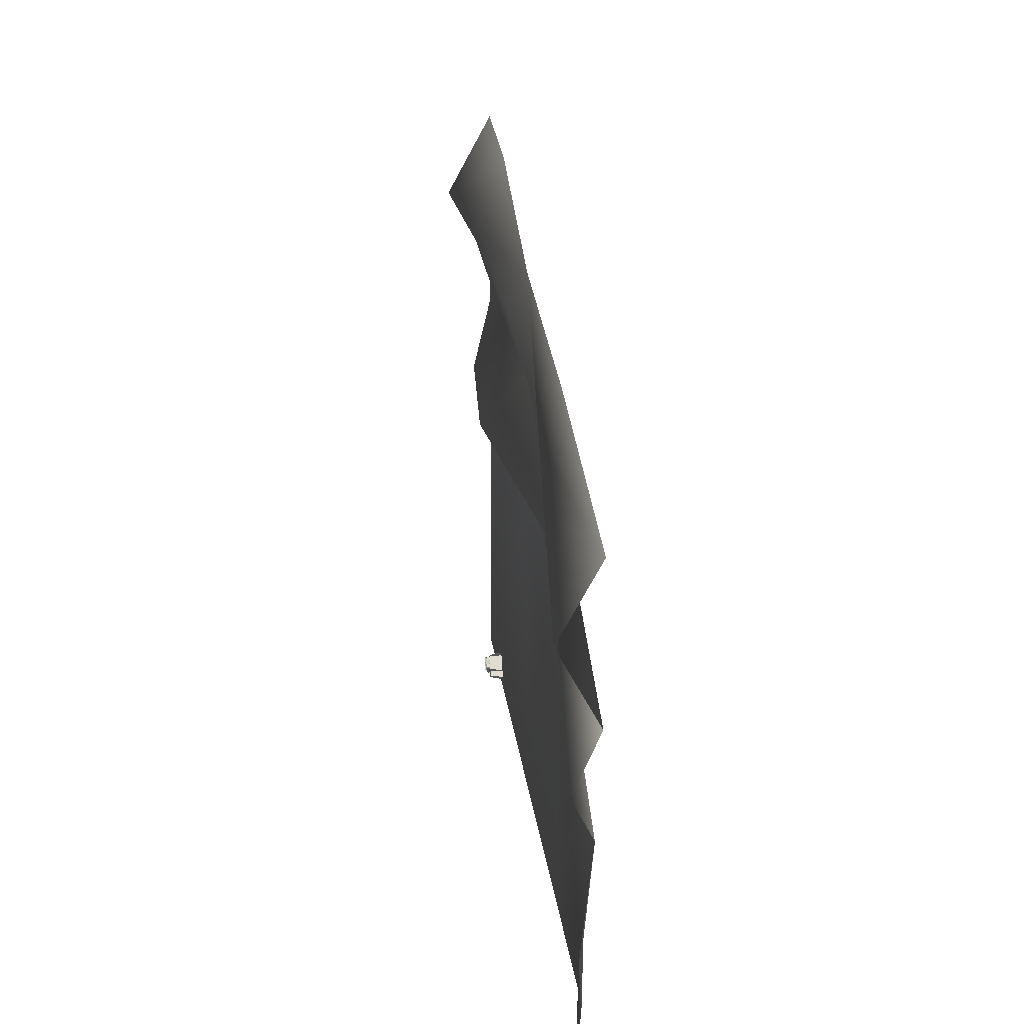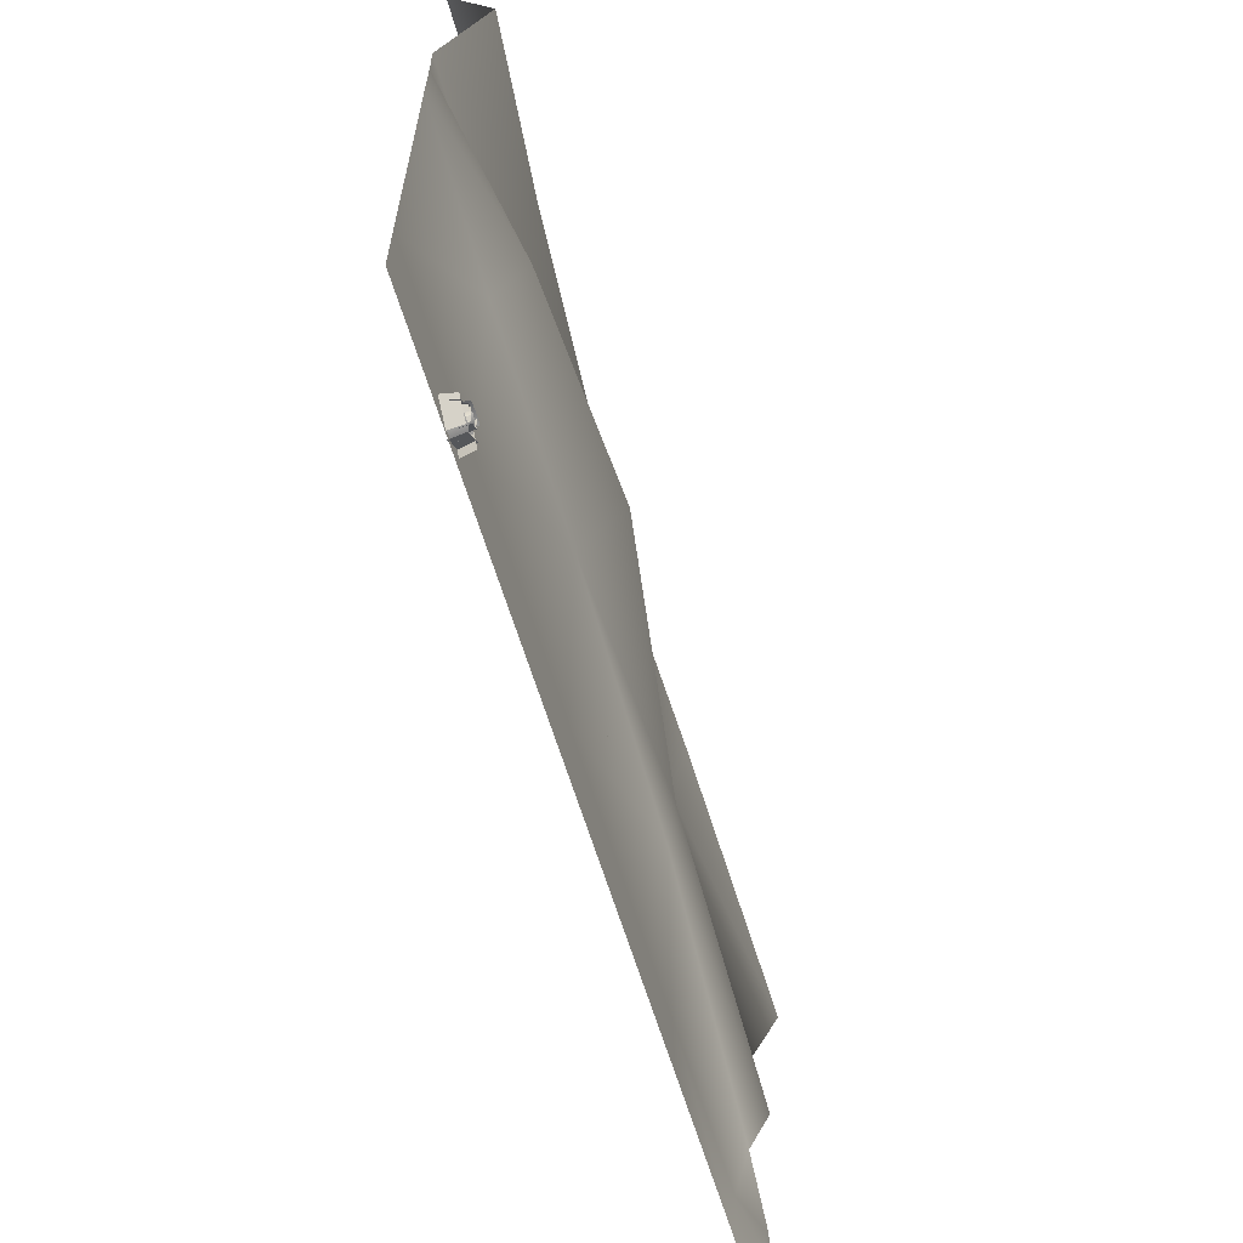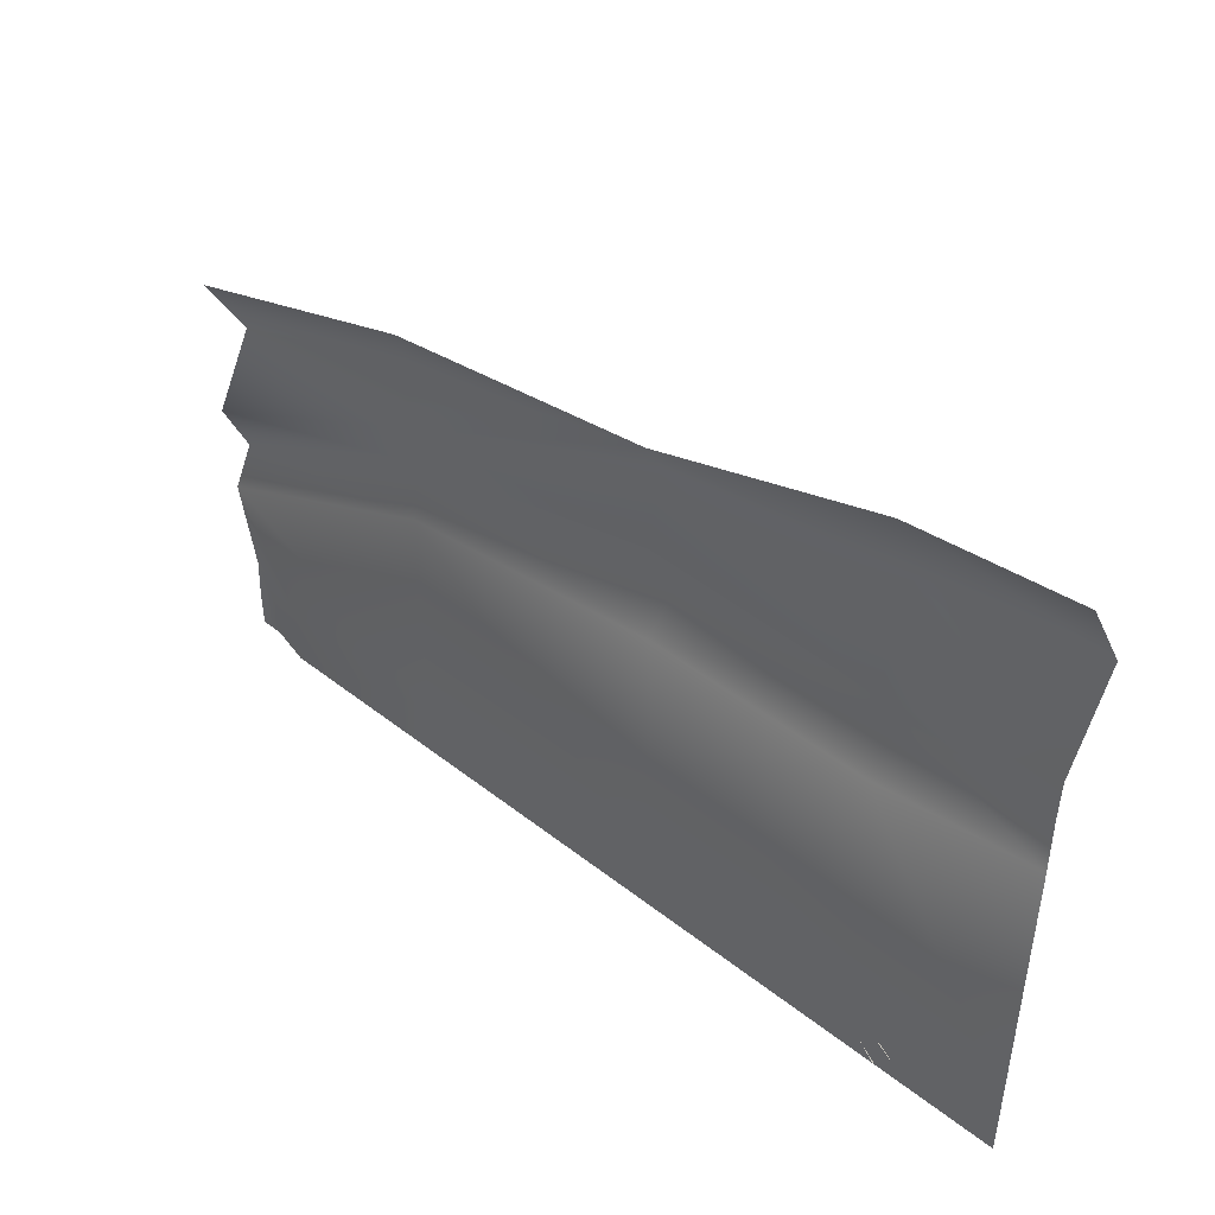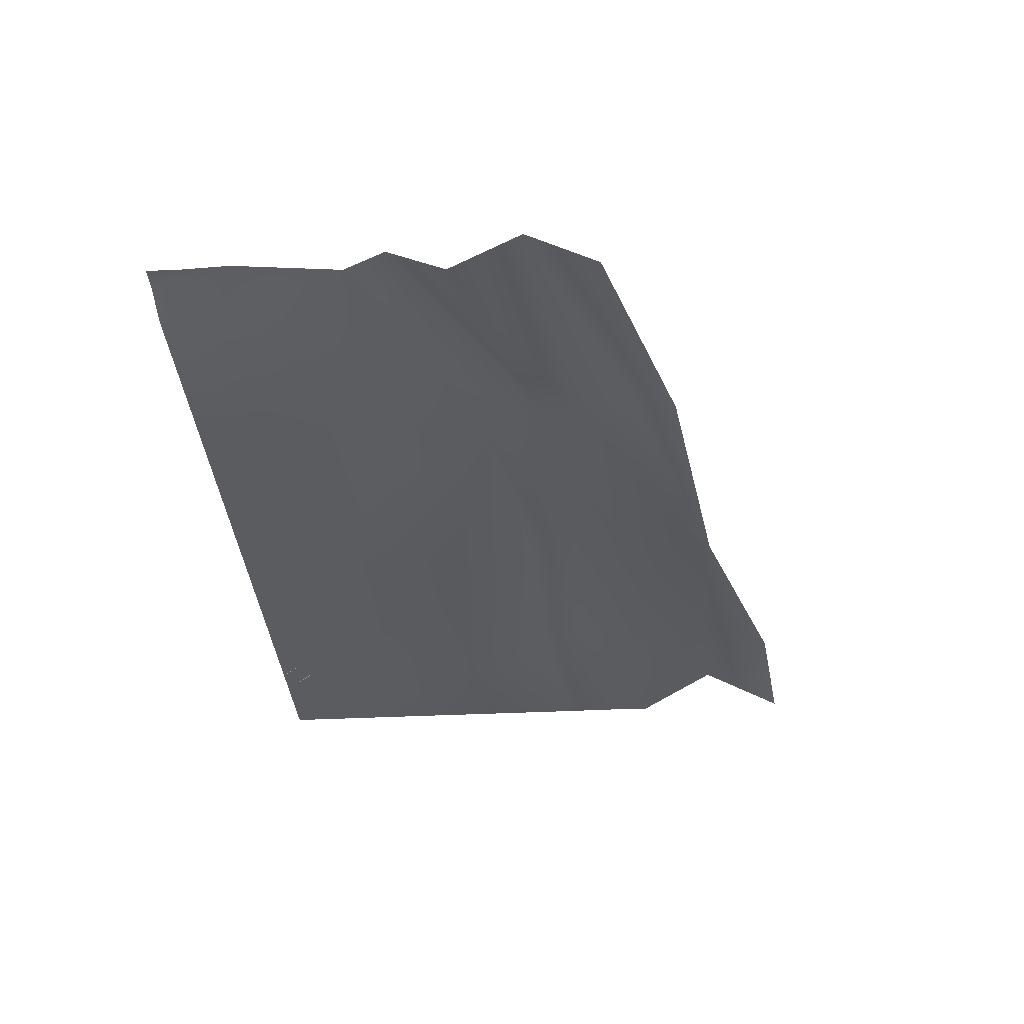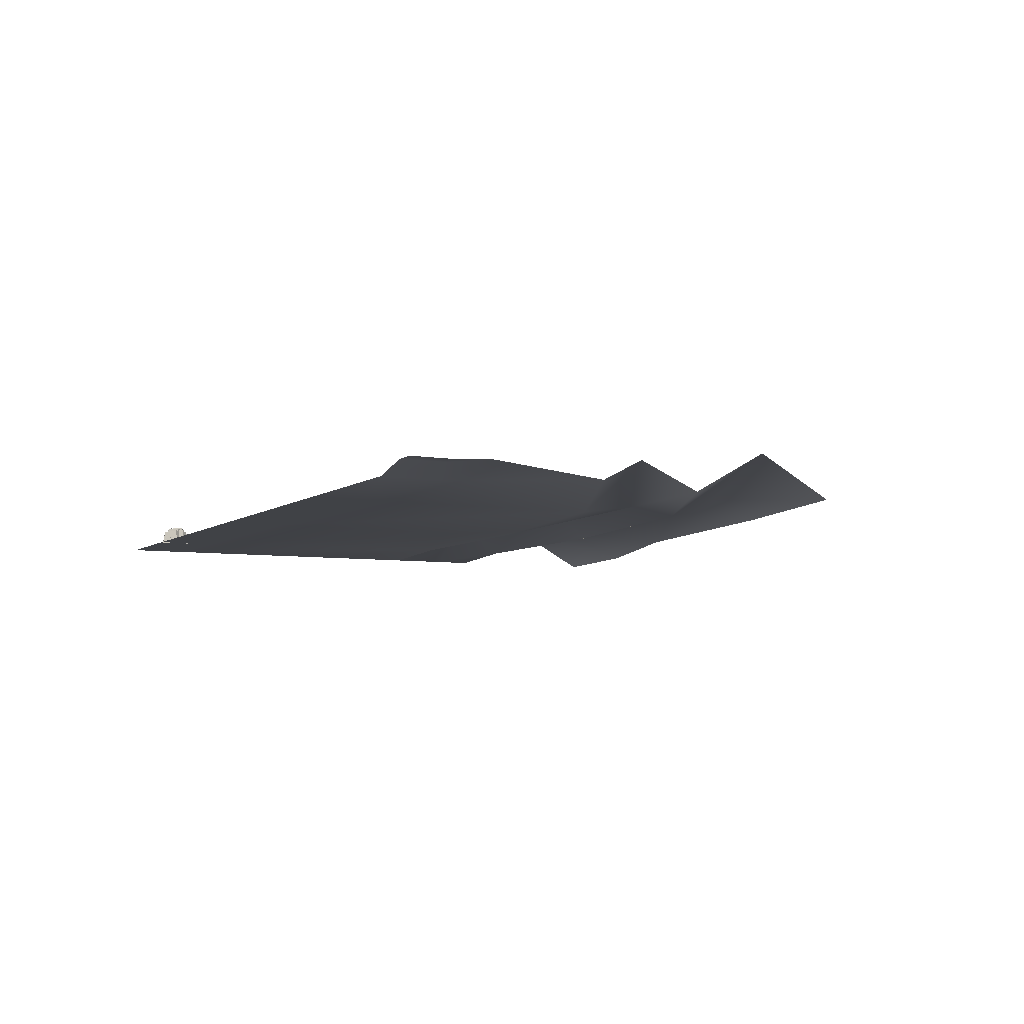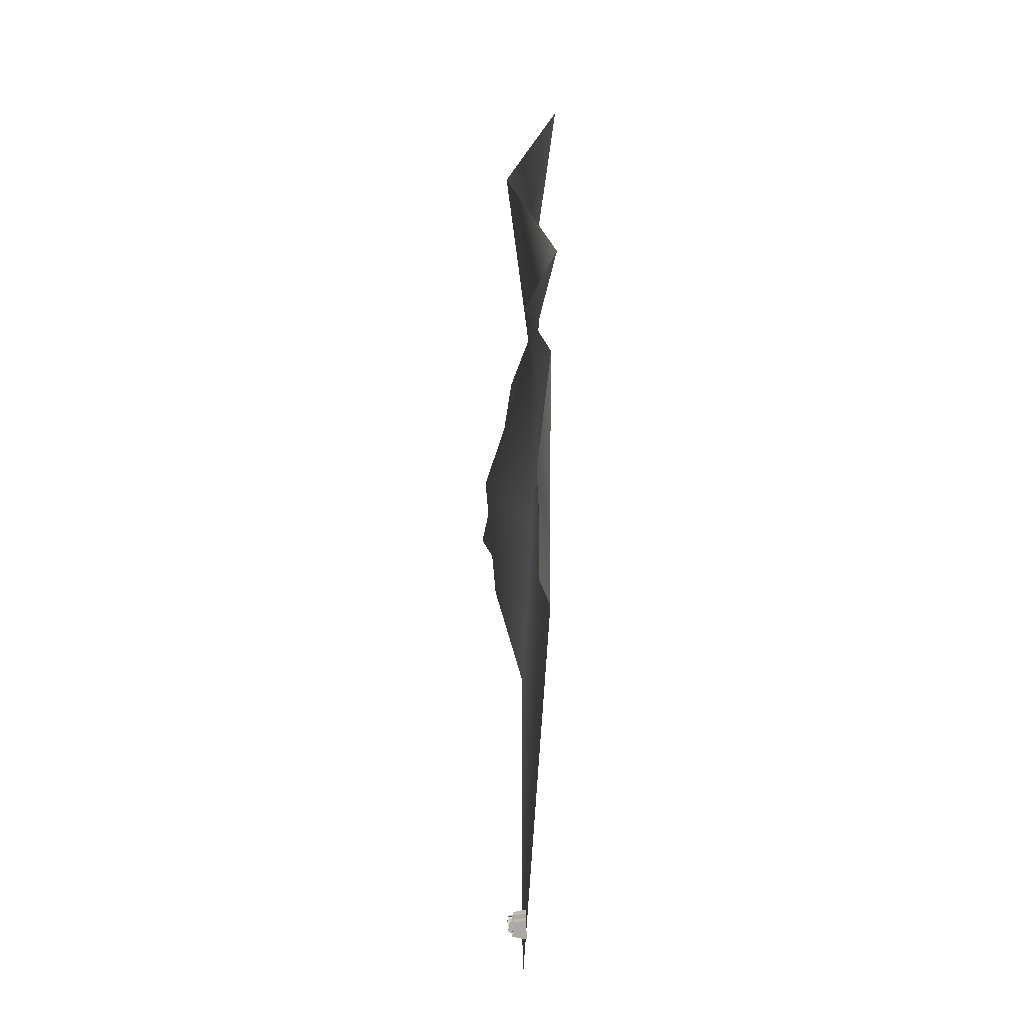
<metadata>
{"format":"obj","ext":"obj","renderer":"f3d","projection":"perspective","resolution":1024,"background":"white","views":[{"elev":18.9,"azim":-95.9,"up":"+Z"},{"elev":-61.7,"azim":106.5,"up":"+Z"},{"elev":45.6,"azim":42.0,"up":"+Z"},{"elev":-34.1,"azim":-86.0,"up":"+Y"},{"elev":-6.2,"azim":-116.2,"up":"+Y"},{"elev":-31.5,"azim":-91.2,"up":"+Z"}]}
</metadata>
<code>
g C5_collisionGround_grass_geo
v -29.89 -1.183e-07 202.5
v -55.93 5.104e-08 202.5
v 8.938 -1.104e-07 202.5
v 41.17 -1.104e-07 202.5
v -29.89 -9.037e-07 237.3
v -65.01 -9.155e-07 221.1
v 8.938 5.01e-07 242.8
v 41.17 4.796e-07 243.1
v -29.89 1.259 245.9
v 8.791 6.713 250.1
v 41.26 4.775 250
v -30.99 -2.935e-06 252
v 8.246 -1.666e-06 257.5
v 41.2 -2.732e-06 256.9
v -62.08 1.411 200.1
v 64.64 -2.528e-07 202.5
v 64.62 2.203e-07 246.4
v 64.54 3.357e-06 255.2
v 64.64 4.671e-07 261
v -65.01 1.712 205.4
v -65.01 2.953 226.8
v -65.01 -0.8038 235.3
v -61.77 1.454 193.7
v -65.01 1.483 193.7
v -65.01 1.446 198.9
v -29.89 -9.96e-08 193.7
v -55.93 3.887e-07 193.7
v -29.66 -9.948e-08 193.7
v -28.7 -9.926e-08 193.7
v -26.3 -9.895e-08 193.7
v -22.67 -1.038e-07 193.7
v -17.61 -1.045e-07 193.7
v 8.938 -1.104e-07 193.7
v 41.17 -1.104e-07 193.7
v 64.64 -2.322e-07 193.7
v 8.003 2.944 267.4
v 41.14 4.75 271.3
v 64.4 6.826 273.4
v 8.003 -1.666e-06 272.3
v 41.14 -2.732e-06 282.9
v 64.4 3.362e-06 285.7
v -30.99 2.772 259.3
v -65.01 4.999 245.8
v -30.99 -2.935e-06 266.5
v -65.01 -0.8038 256.3
v 47.12 2.047 195
v 47.14 4.265e-07 194.6
v 48.52 1.964 195.4
v 48.67 1.349e-06 195.1
v 45.82 1.757 195.1
v 45.65 -6.69e-07 194.8
v 47.79 1.191 197.5
v 49.29 1.194 196
v 48.44 1.22 195.3
v 47.13 1.227 194.8
v 45.76 1.153 195
v 45.25 1.223 196.9
v 44.64 1.222 196.3
v 46.59 -0.1623 193.9
v 46.65 1.89 194.3
v 43.91 -7.667e-07 196.7
v 44.35 2.052 196.7
v 47.43 4.198e-07 194.1
v 47.38 1.963 194.5
v 50.24 7.978e-07 196.4
v 49.83 1.963 196.5
v 45.29 1.964 196.8
v 45.1 1.157e-06 197.1
v 47.94 1.75 197.5
v 48.05 9.281e-07 197.8
v 46.98 -0.1623 198.6
v 46.98 1.89 198.2
v 49.81 -8.123e-07 195.9
v 49.38 2.052 195.8
v 46.17 -1.225e-06 198.3
v 46.28 1.963 197.9
v 43.73 -1.265e-06 195.5
v 44.14 1.963 195.5
v 47.23 2.685 195.5
v 47.23 0.8955 195.3
v 47.96 2.685 195.8
v 48.14 0.8955 195.6
v 46.53 2.415 195.6
v 46.44 0.8955 195.4
v 46.42 0.8955 195.4
v 46.55 2.575 195.6
v 46.24 2.575 196.6
v 46.06 0.8955 196.5
v 46.45 2.575 197.2
v 46.3 0.8955 197.4
v 47.98 0.8955 195
v 47.81 2.575 195.2
v 48.12 2.575 196.3
v 48.35 0.8955 196.3
v 47.86 2.302 197.2
v 48.01 0.8955 197.4
v 45.59 0.8955 197.3
v 48.68 0.8955 197.3
v 45.82 2.685 197.1
v 48.48 2.685 197.1
v 47.15 2.685 197.3
v 47.13 0.8955 197.5
v 48.08 1.984 197.3
v 48.33 1.984 196.7
v 48.33 1.984 195.9
v 47.99 2.008 195.4
v 47.7 2.008 195.3
v 46.87 2.008 195.4
v 46.33 2.008 195.5
v 46.18 2.008 195.9
v 46.17 2.008 196.8
v 46.36 2.008 197.2
v 46.69 2.008 197.3
v 47.59 2.008 197.3
v 45.72 0.8955 196.4
v 45.93 2.435 196.4
v 47.09 0.8955 198
v 47.11 2.435 197.7
v 47.04 0.8955 194.8
v 47.07 2.435 195
v 45.64 0.8955 196.2
v 45.87 2.435 196.3
v 47.27 0.8955 194.9
v 47.24 2.435 195.1
v 48.79 0.8955 196.2
v 48.57 2.435 196.2
v 48.9 0.8955 196.4
v 48.67 2.435 196.4
v 47.33 0.8955 197.9
v 47.32 2.435 197.7
v -3.871 0.2818 220.7
v -4.159 0.2852 220.7
v -3.863 0.2696 221
v -4.175 0.2852 221.1
g C5_collisionGround_grass_geo_0
f 42 45 44
f 43 45 42
f 12 43 42
f 22 43 12
f 9 22 12
f 21 22 9
f 5 21 9
f 6 21 5
f 1 6 5
f 2 6 1
f 27 2 1
f 15 2 27
f 23 15 27
f 25 15 23
f 24 25 23
f 8 17 16
f 11 17 8
f 7 11 8
f 10 11 7
f 9 10 7
f 13 10 9
f 12 13 9
f 36 13 12
f 39 36 12
f 37 36 39
f 40 37 39
f 38 37 40
f 41 38 40
f 47 51 50
f 46 47 50
f 49 47 46
f 48 49 46
f 58 52 53
f 54 58 53
f 56 58 54
f 55 56 54
f 57 52 58
f 62 59 61
f 60 59 62
f 64 65 63
f 66 65 64
f 69 68 70
f 67 68 69
f 74 71 73
f 72 71 74
f 76 77 75
f 78 77 76
f 80 84 83
f 79 80 83
f 82 80 79
f 81 82 79
f 87 90 89
f 88 90 87
f 86 88 87
f 85 88 86
f 94 96 95
f 93 94 95
f 91 94 93
f 92 91 93
f 101 99 97
f 102 101 97
f 100 101 102
f 98 100 102
f 105 109 110
f 108 109 105
f 106 108 105
f 107 108 106
f 103 113 114
f 112 113 103
f 111 112 103
f 116 117 118
f 115 117 116
f 122 119 121
f 120 119 122
f 124 125 123
f 126 125 124
f 130 127 128
f 129 127 130
f 133 132 134
f 131 132 133
f 20 15 25
f 2 15 20
f 6 2 20
f 1 26 27
f 28 26 1
f 29 28 1
f 1 30 29
f 31 30 1
f 32 31 1
f 3 32 1
f 33 32 3
f 4 33 3
f 34 33 4
f 35 34 4
f 19 37 38
f 14 37 19
f 18 14 19
f 11 14 18
f 17 11 18
f 4 16 35
f 8 16 4
f 7 8 4
f 39 42 44
f 12 42 39
f 104 111 103
f 110 111 104
f 105 110 104
f 5 3 1
f 7 3 5
f 9 7 5
f 4 3 7
f 14 13 36
f 10 13 14
f 11 10 14
f 37 14 36

</code>
